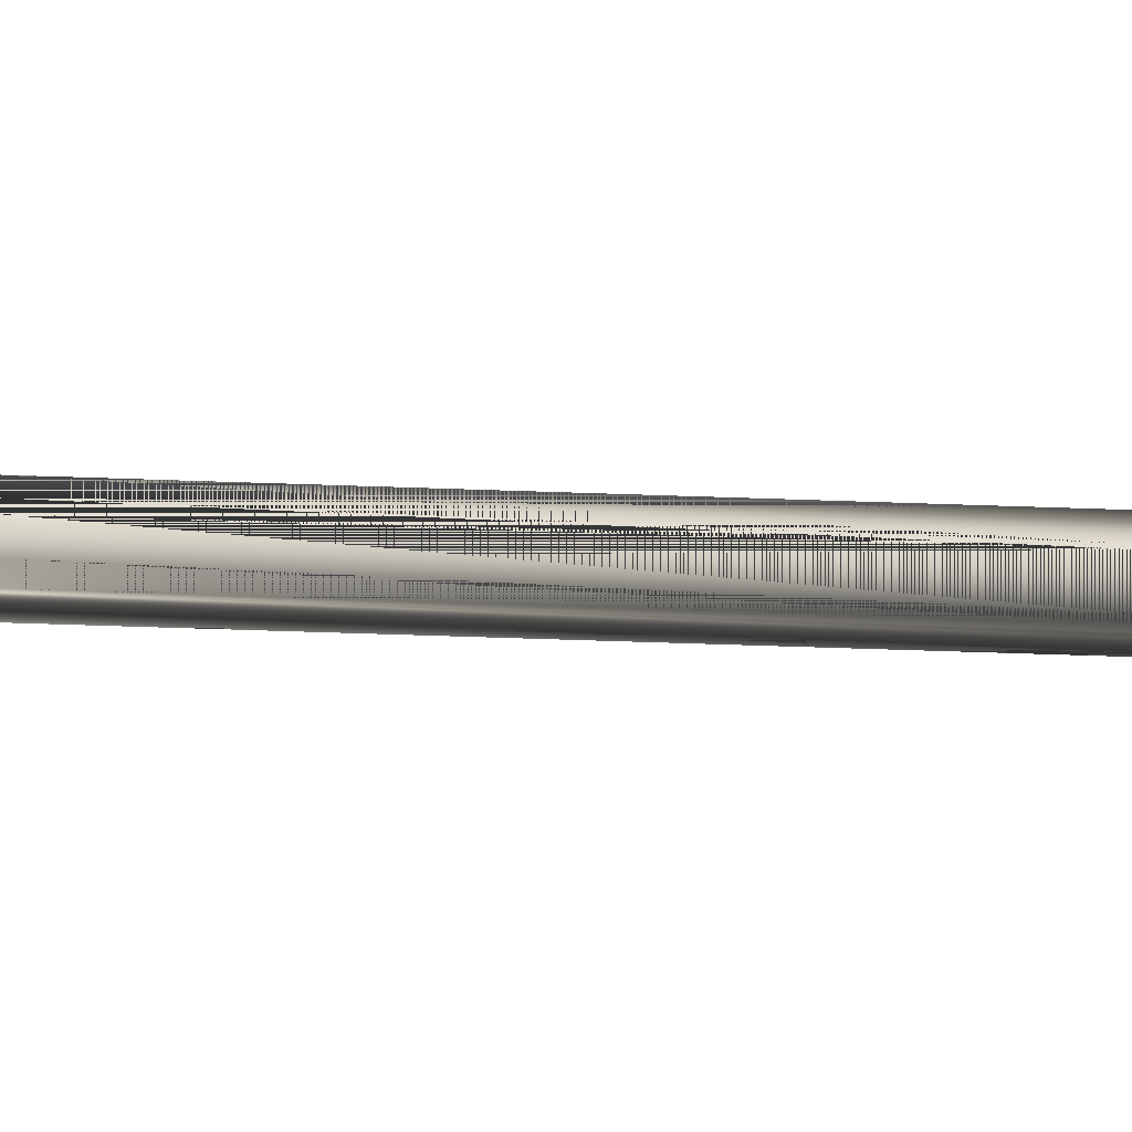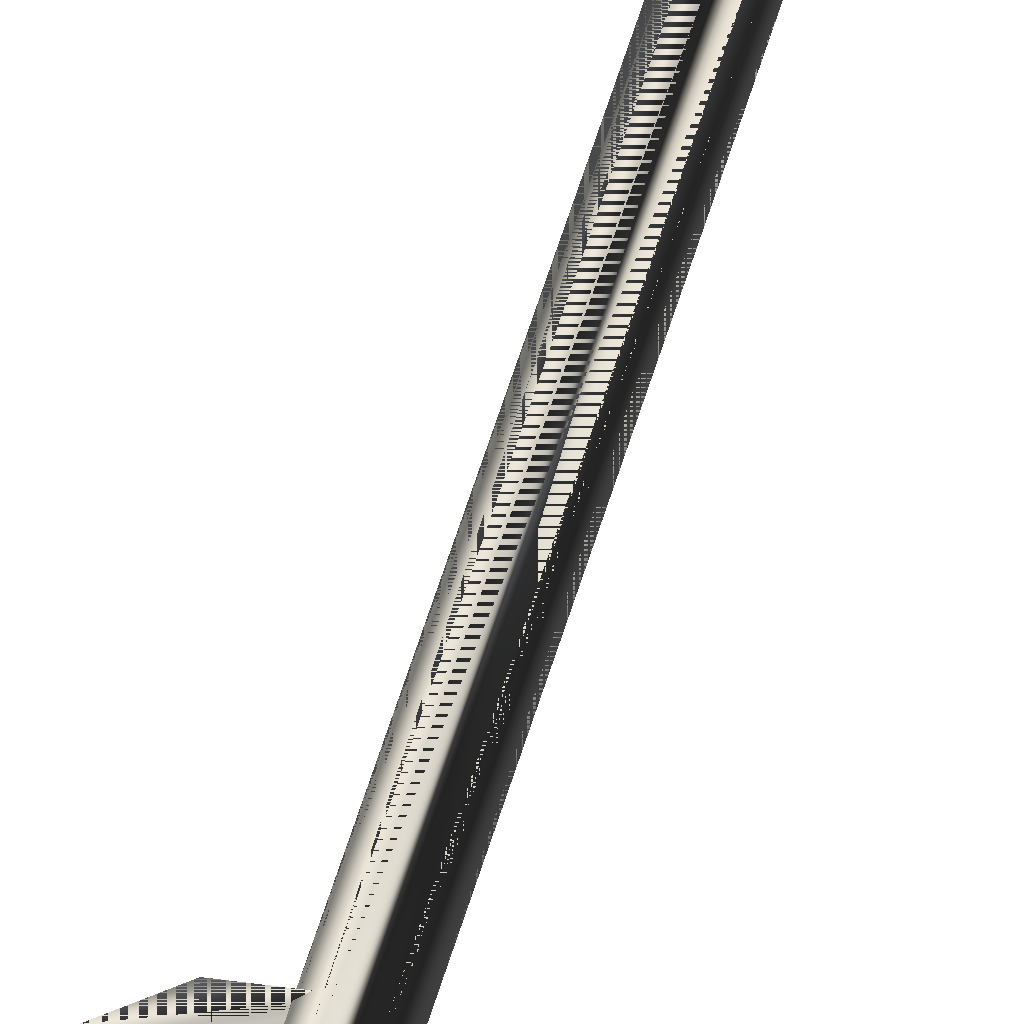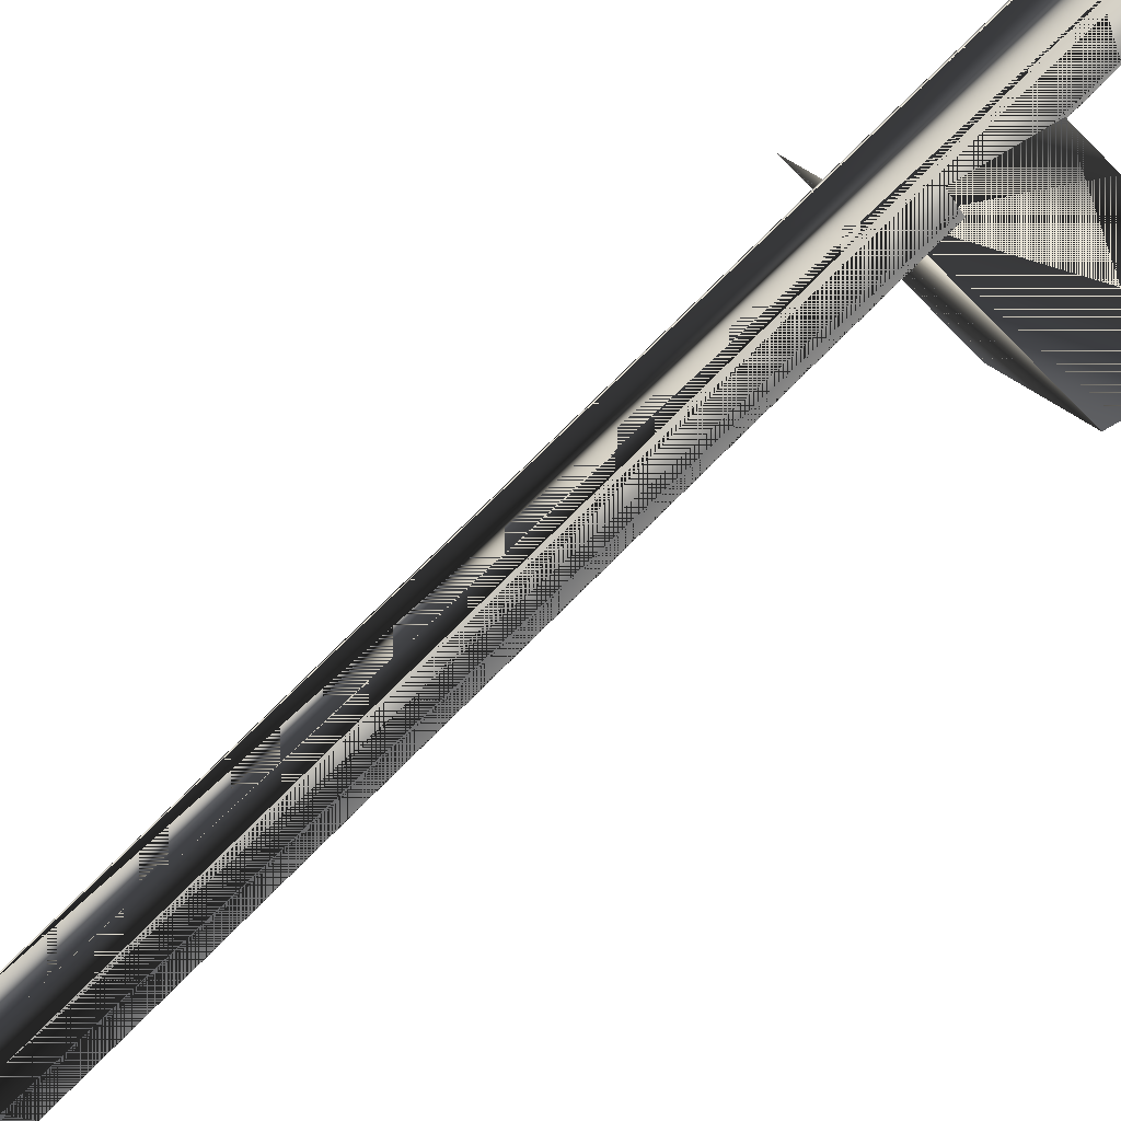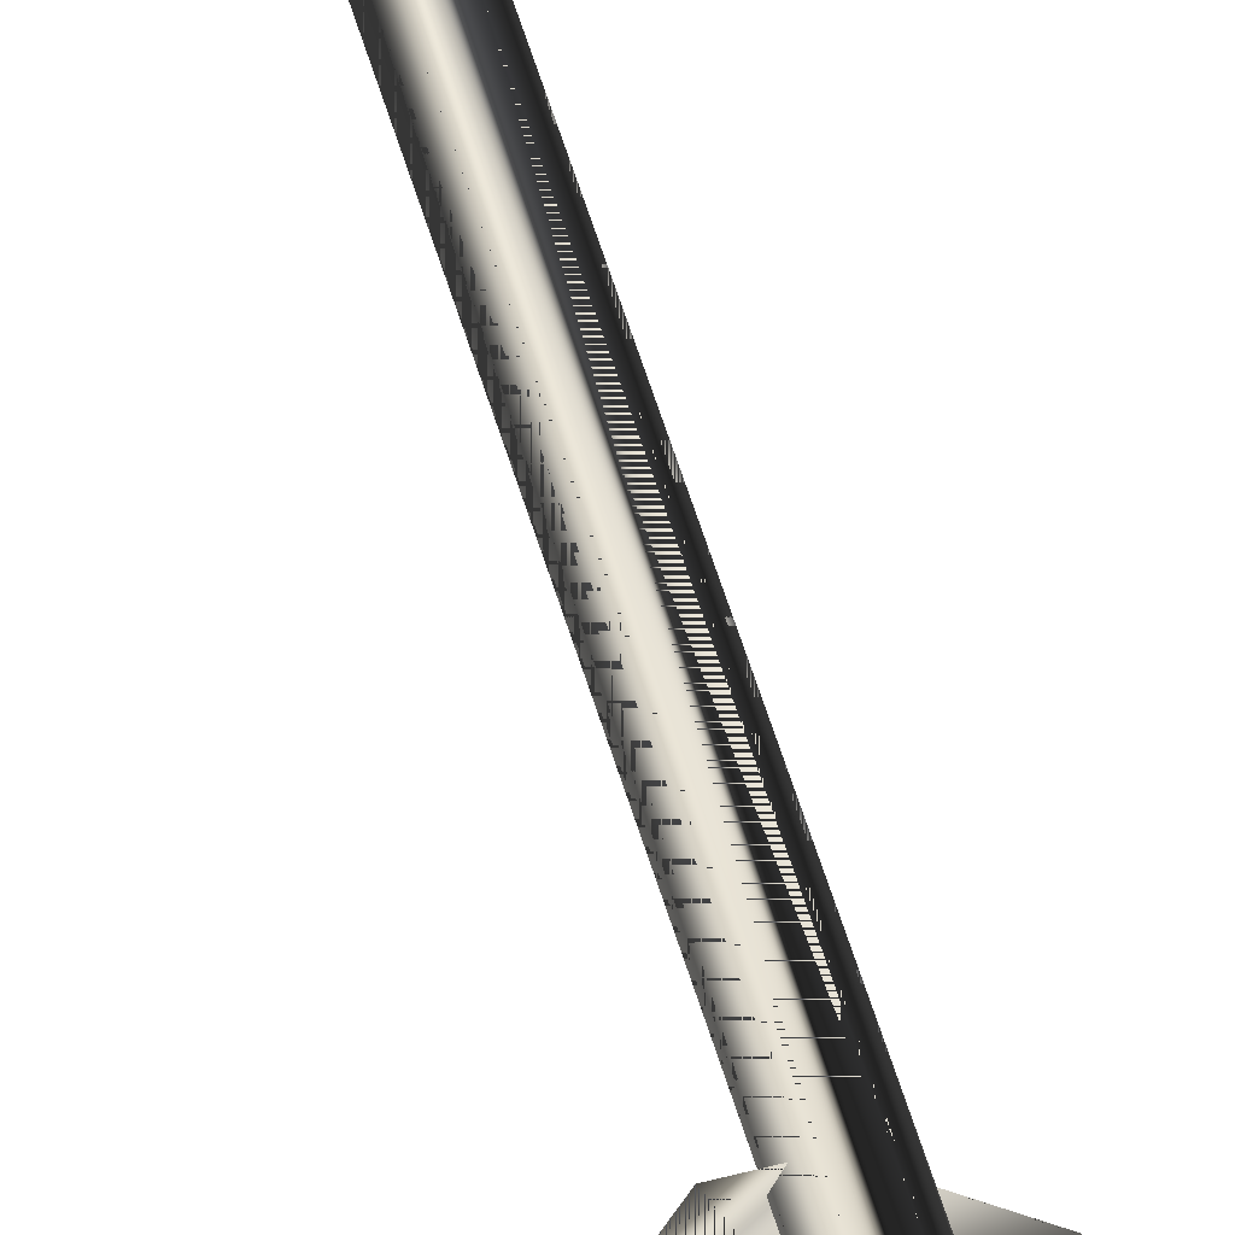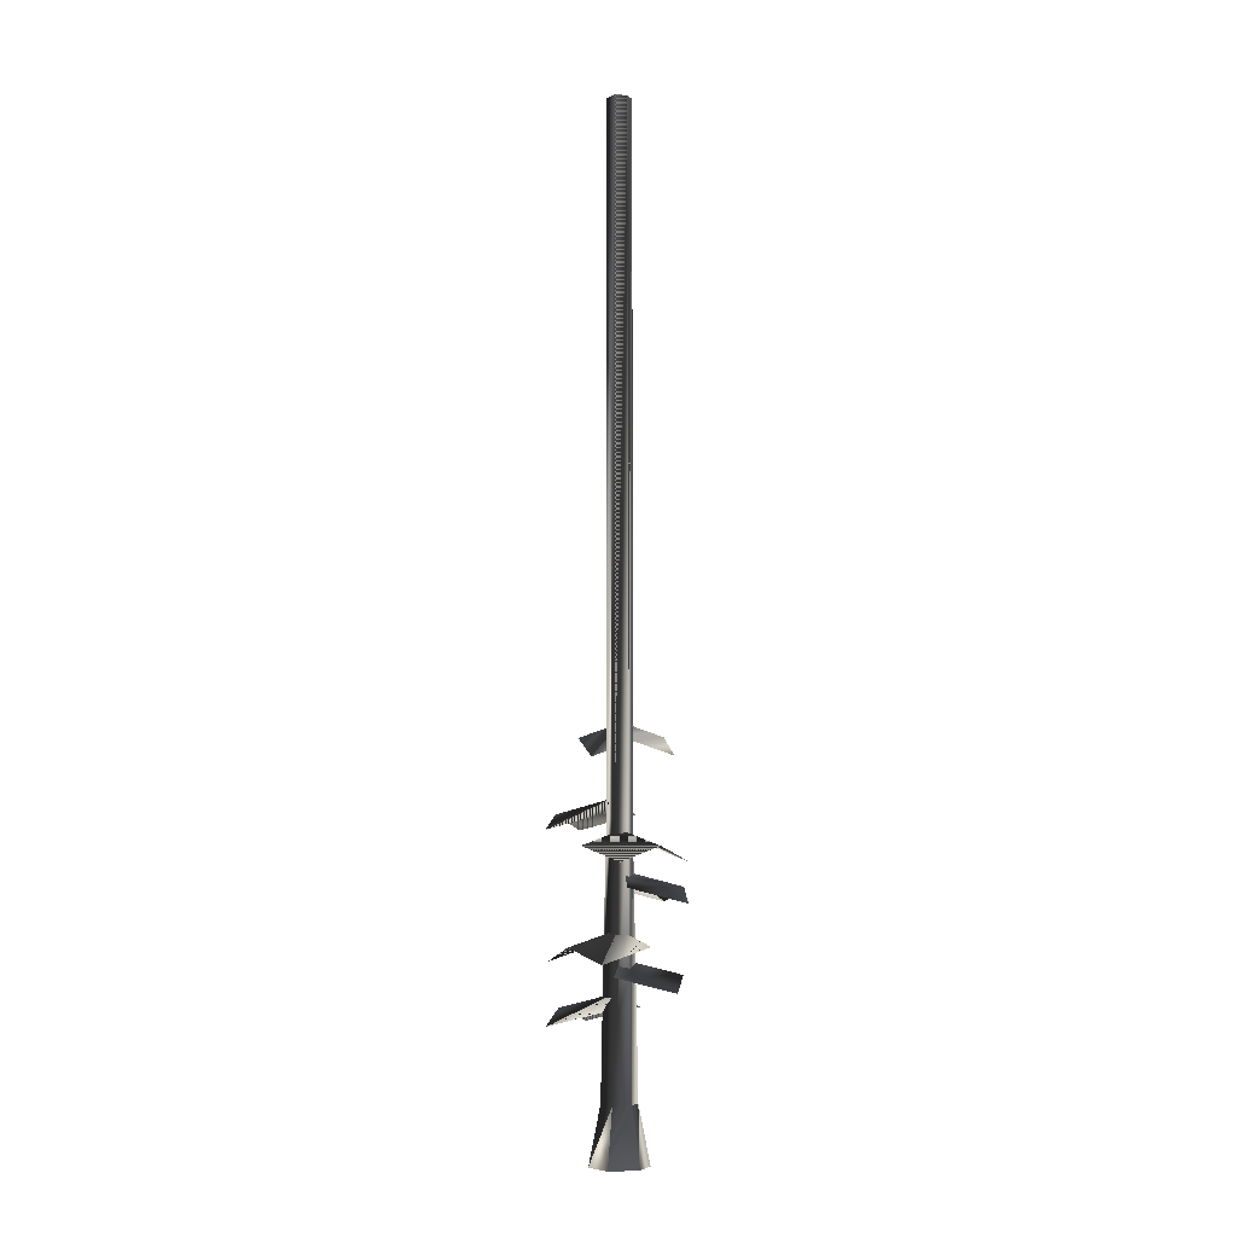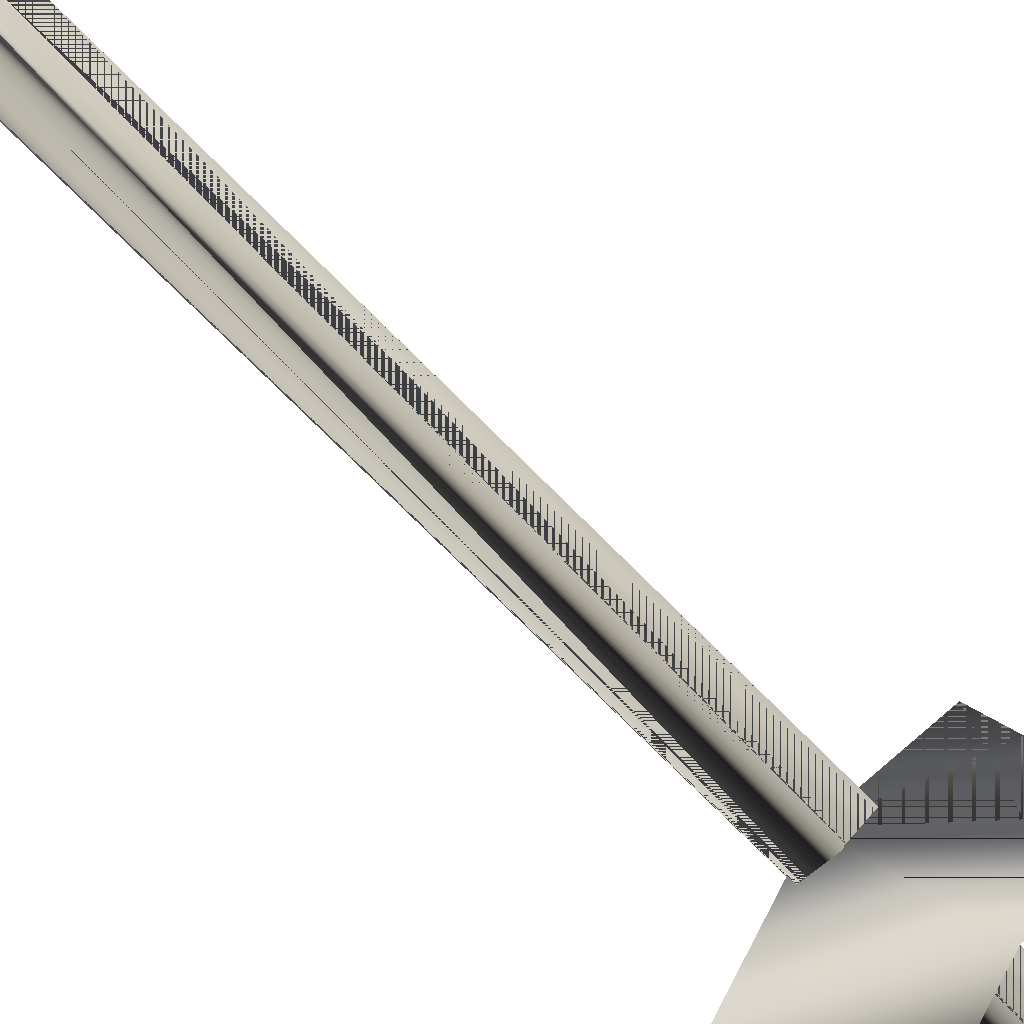
<metadata>
{"format":"obj","ext":"obj","renderer":"f3d","projection":"perspective","resolution":1024,"background":"white","views":[{"elev":-27.5,"azim":-93.8,"up":"+Z"},{"elev":70.7,"azim":18.3,"up":"+Z"},{"elev":50.1,"azim":-141.7,"up":"+Z"},{"elev":60.3,"azim":-17.0,"up":"+Z"},{"elev":-6.3,"azim":51.7,"up":"+Y"},{"elev":-48.9,"azim":-142.1,"up":"+Z"}]}
</metadata>
<code>
g SM_tree_winter_thicktrunk
v -103 166.6 -21.09
v 41.08 190.9 59.24
v -45.06 166.6 100.3
v 70.39 287.1 -12.73
v -64.13 262.8 82.72
v 70.39 262.8 82.72
v -16.83 190.9 -62.18
v -3.967 438.9 -69.78
v 91.48 414.6 64.74
v 91.48 414.6 -69.78
v -64.13 287.1 -12.73
v -60.95 242.4 -40.15
v 46.49 242.4 40.81
v -3.504 218.1 -116.4
v -60.14 376.1 -27.01
v 101.6 351.8 -59.49
v -21.32 351.8 -114.2
v -3.967 438.9 64.74
v 103.9 218.1 -35.42
v 62.75 376.1 27.71
v 35.52 487.4 52.34
v -114.4 463.1 -16.44
v -47.14 463.1 100.1
v -31.75 487.4 -64.16
v -0.3691 580.5 -118
v 60.98 604.8 -44.93
v -103.4 580.5 -31.58
v -42.07 604.8 41.54
v 1.159 215 4.746
v 4.019 311.2 -0.151
v -0.3675 266.5 -10.25
v 8.608 463.1 -3.407
v 0.6932 629 -10.76
v 5.607 400.3 -11.5
v -8.562 511.6 1.148
v 4.026 286.9 95.3
v -84.99 190.8 45.84
v 57.07 242.2 -86.48
v 104.1 438.8 -3.414
v 44.42 376 -98.7
v -60.66 604.7 -83.87
v -91.22 487.3 48.88
v 25.78 -44.32 36.2
v -45.9 -44.32 -5.185
v 25.78 -44.32 -46.57
v 49.67 -44.32 -5.185
v -22.01 -44.32 36.2
v -22.01 -44.32 -46.57
v 12.24 1627 12.76
v -18.84 1627 -5.185
v 12.24 1627 -23.13
v 30.87 49.75 -5.185
v -12.61 49.75 19.92
v 16.38 49.75 19.92
v -12.61 49.75 -30.29
v -27.1 49.75 -5.185
v 16.38 49.75 -30.29
v -8.477 1627 -23.13
v -8.477 1627 12.76
v 22.61 1627 -5.185
v 12.24 479.4 -23.13
v -18.84 479.4 -5.185
v 12.24 479.4 12.76
v -8.477 479.4 -23.13
v 22.61 479.4 -5.185
v -8.477 479.4 12.76
f 29 3 2
f 30 6 4
f 33 27 28
f 30 36 6
f 11 36 30
f 35 42 23
f 7 37 29
f 32 39 10
f 18 39 32
f 26 41 33
f 32 10 8
f 34 40 17
f 20 40 34
f 33 41 27
f 34 17 15
f 31 38 14
f 13 38 31
f 35 23 21
f 31 14 12
f 29 37 3
f 24 42 35
f 11 5 36
f 7 1 37
f 13 19 38
f 20 16 40
f 18 9 39
f 26 25 41
f 24 22 42
f 2 3 29
f 4 6 30
f 28 27 33
f 6 36 30
f 30 36 11
f 23 42 35
f 29 37 7
f 10 39 32
f 32 39 18
f 33 41 26
f 8 10 32
f 17 40 34
f 34 40 20
f 27 41 33
f 15 17 34
f 14 38 31
f 31 38 13
f 21 23 35
f 12 14 31
f 3 37 29
f 35 42 24
f 36 5 11
f 37 1 7
f 38 19 13
f 40 16 20
f 39 9 18
f 41 25 26
f 42 22 24
f 64 62 50
f 43 46 52
f 47 54 53
f 48 56 55
f 63 65 60
f 66 63 49
f 66 49 59
f 64 50 58
f 65 51 60
f 65 61 51
f 46 57 52
f 62 66 59
f 44 47 53
f 43 52 54
f 47 43 54
f 61 64 58
f 45 48 55
f 44 53 56
f 48 44 56
f 45 55 57
f 46 45 57
f 61 58 51
f 62 59 50
f 63 60 49
f 57 64 61
f 52 57 61
f 56 66 62
f 55 56 62
f 54 65 63
f 53 54 63
f 55 62 64
f 57 55 64
f 54 52 65
f 52 61 65
f 53 63 66
f 56 53 66
f 50 62 64
f 52 46 43
f 53 54 47
f 55 56 48
f 60 65 63
f 49 63 66
f 59 49 66
f 58 50 64
f 60 51 65
f 51 61 65
f 52 57 46
f 59 66 62
f 53 47 44
f 54 52 43
f 54 43 47
f 58 64 61
f 55 48 45
f 56 53 44
f 56 44 48
f 57 55 45
f 57 45 46
f 51 58 61
f 50 59 62
f 49 60 63
f 61 64 57
f 61 57 52
f 62 66 56
f 62 56 55
f 63 65 54
f 63 54 53
f 64 62 55
f 64 55 57
f 65 52 54
f 65 61 52
f 66 63 53
f 66 53 56

</code>
